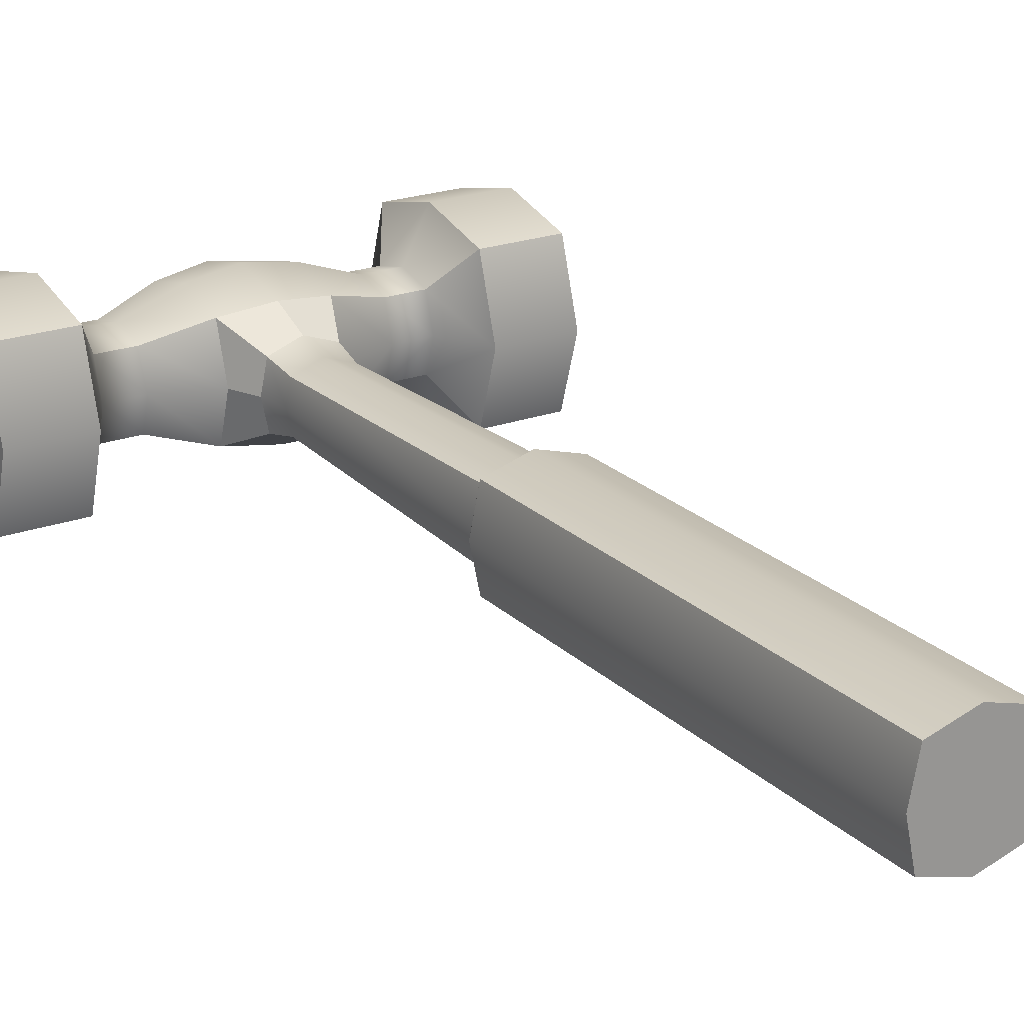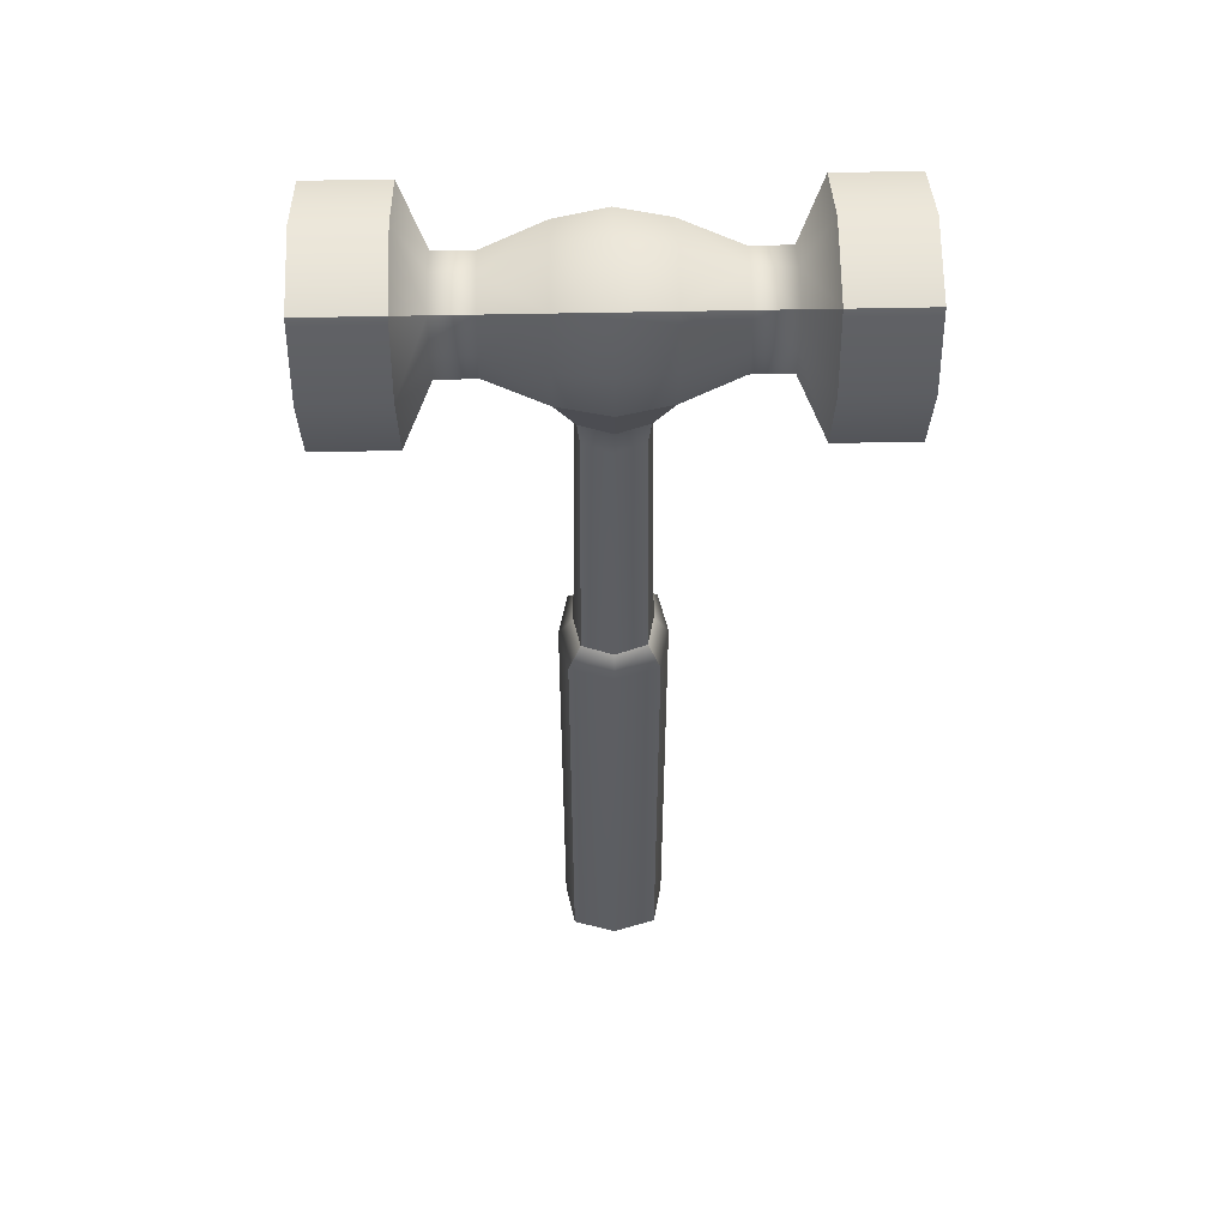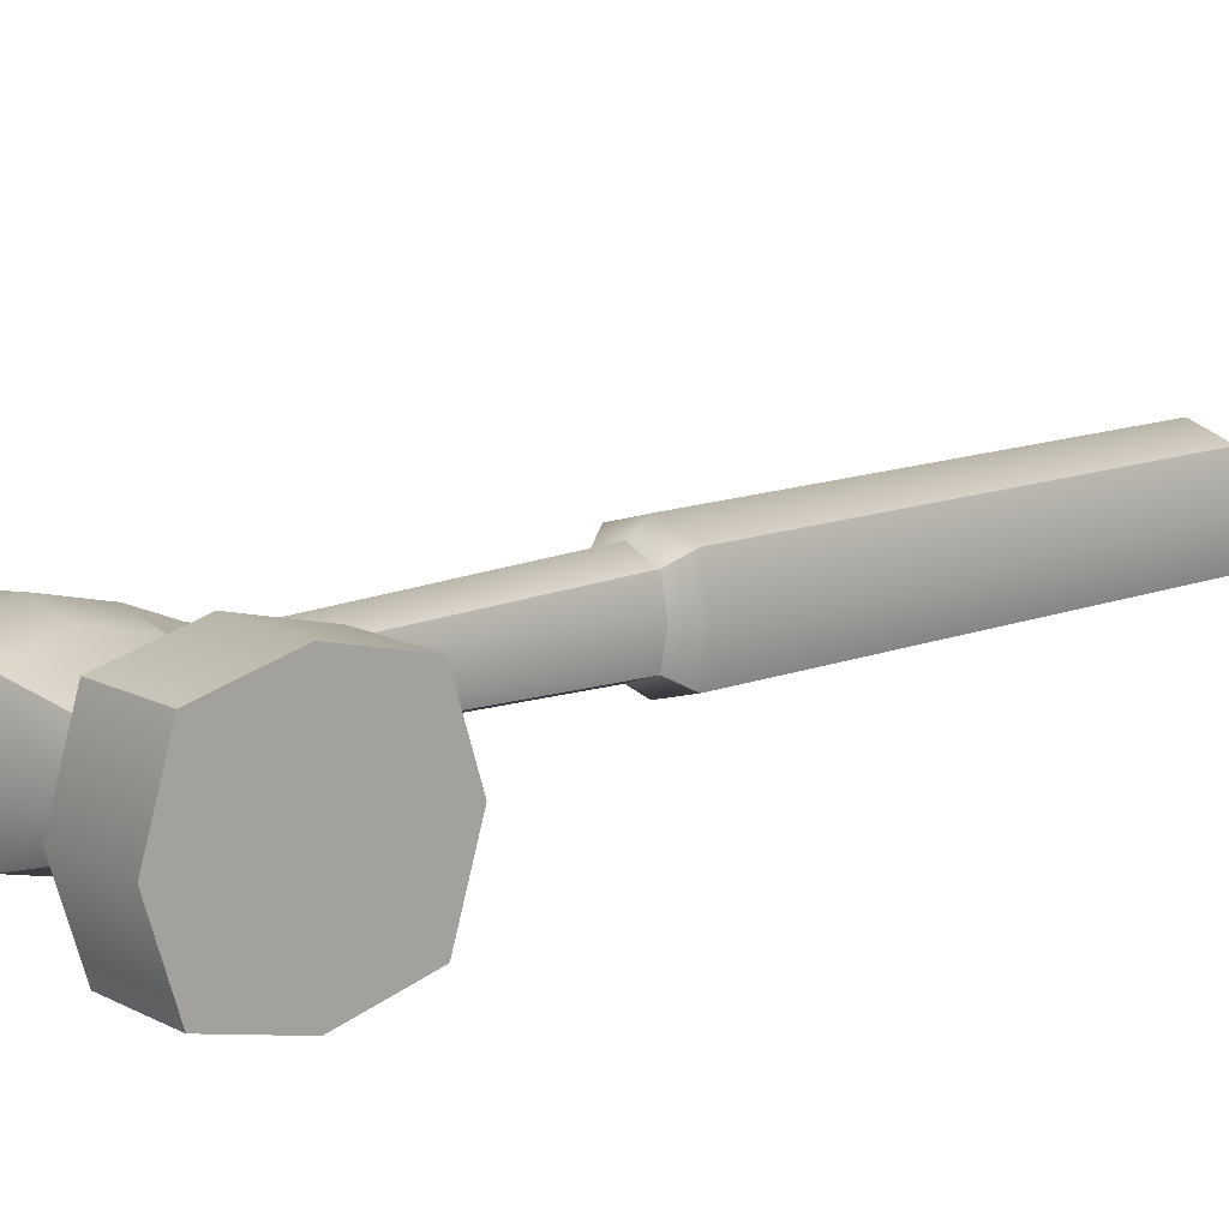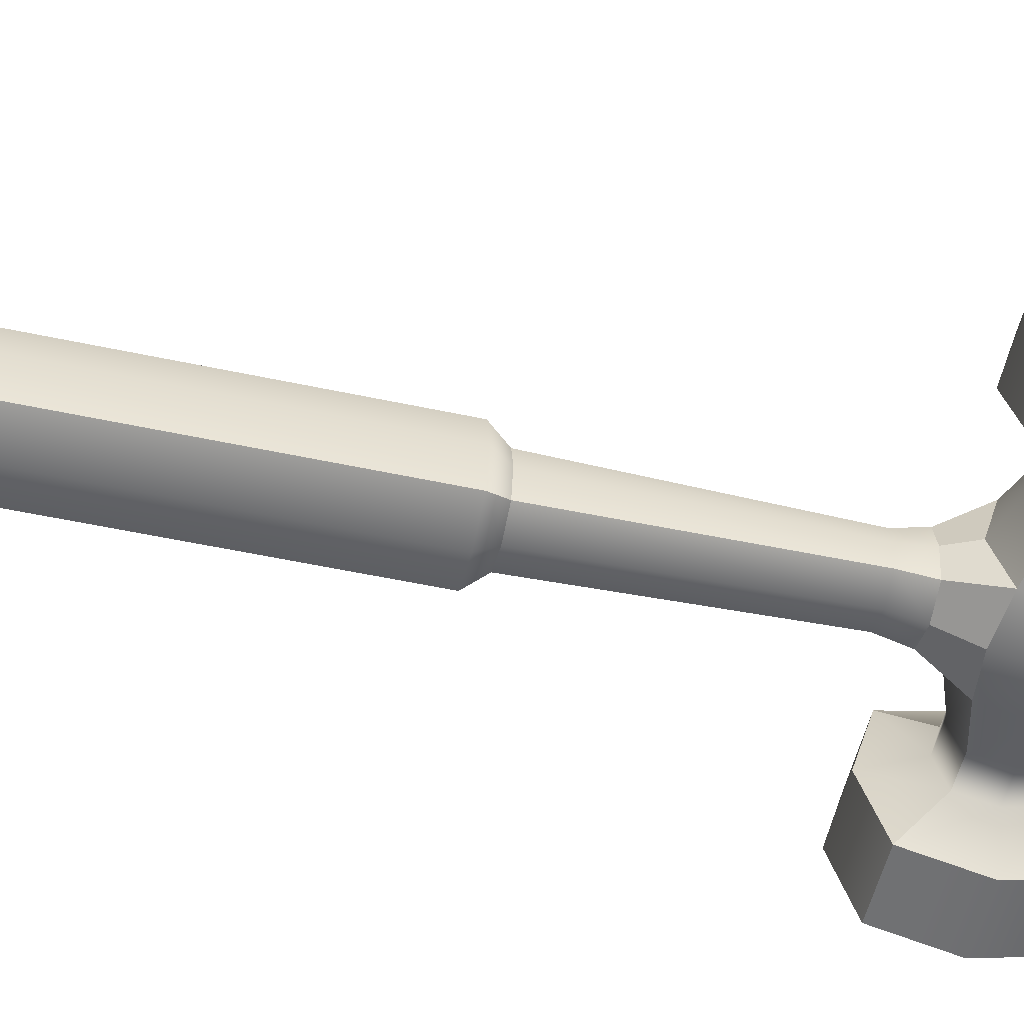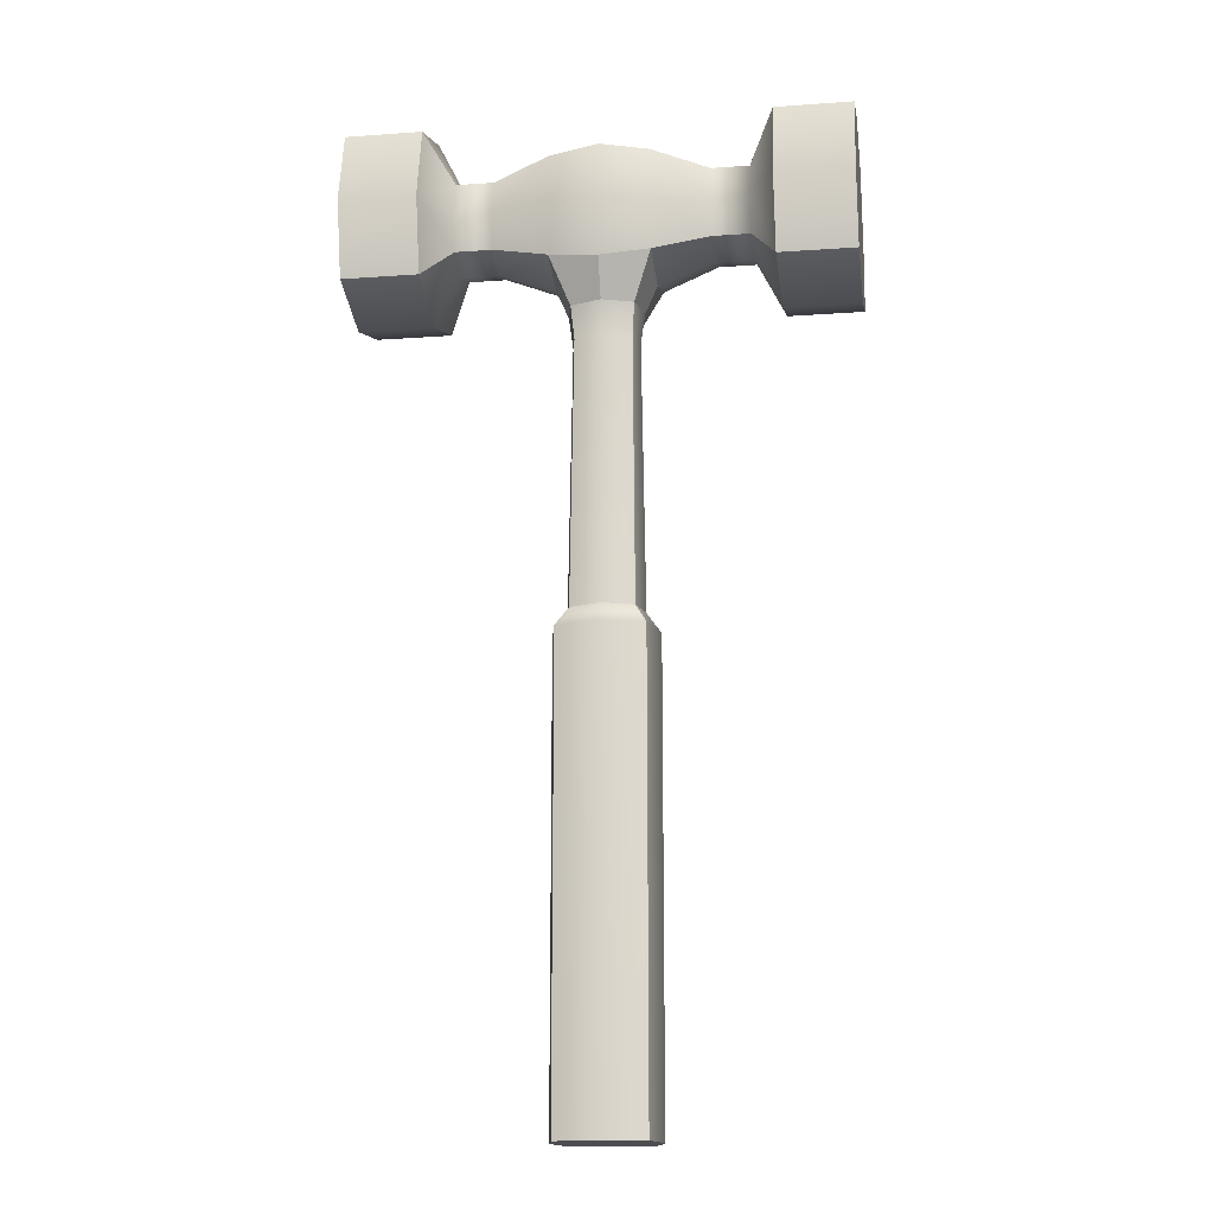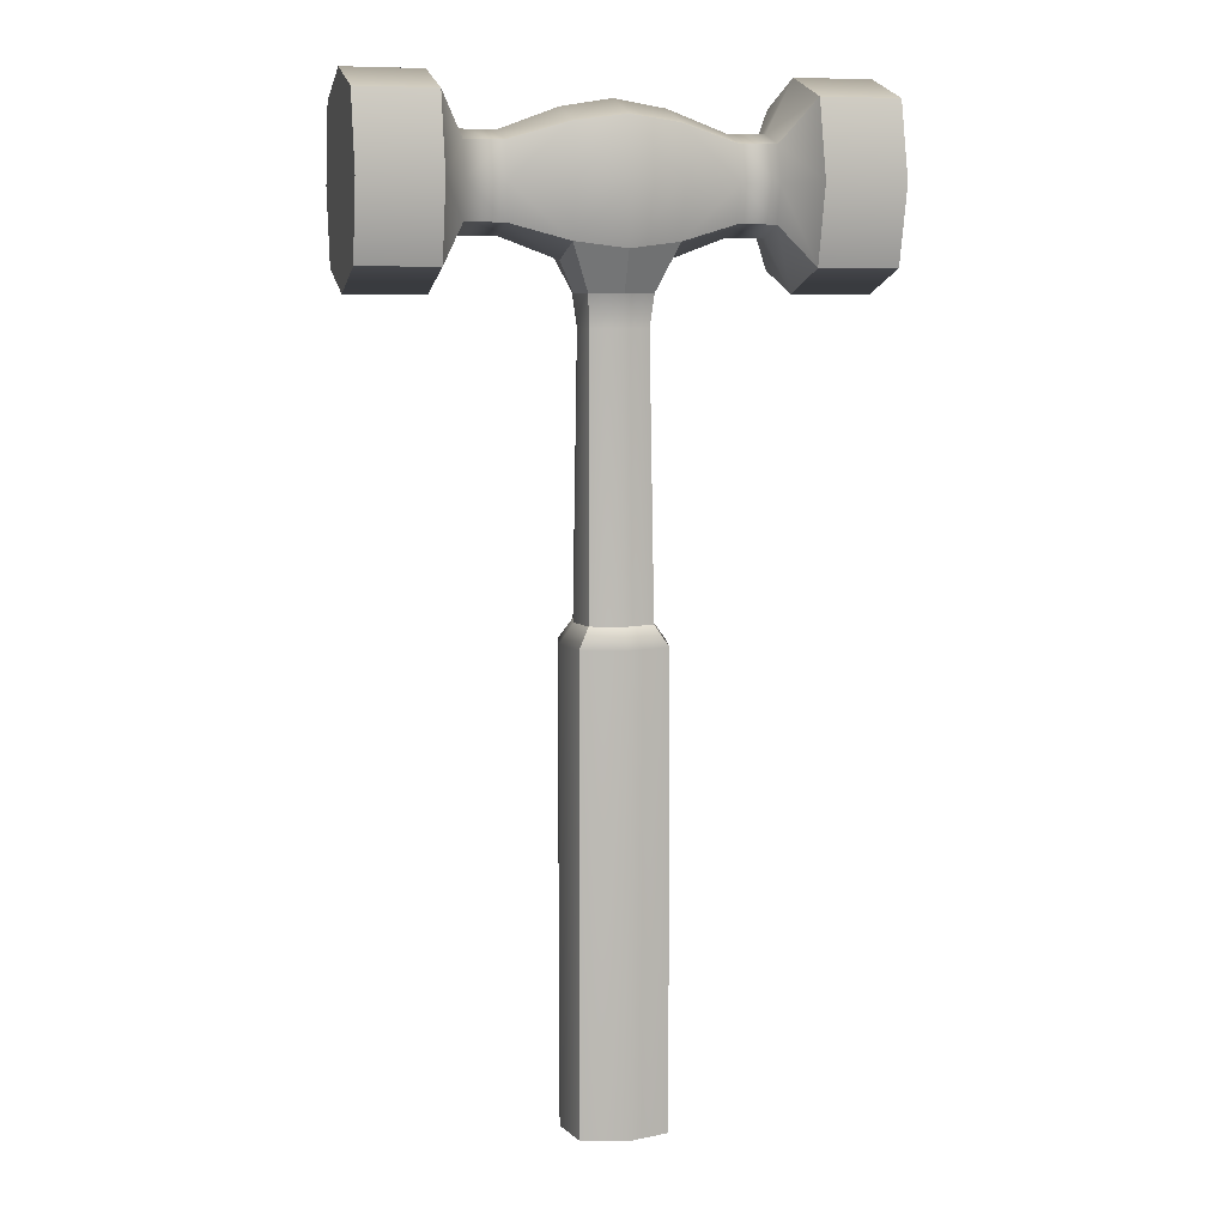
<metadata>
{"format":"obj","ext":"obj","renderer":"f3d","projection":"perspective","resolution":1024,"background":"white","views":[{"elev":22.3,"azim":-32.4,"up":"+Z"},{"elev":52.4,"azim":-1.3,"up":"+Y"},{"elev":13.5,"azim":-130.7,"up":"+Z"},{"elev":-54.5,"azim":77.2,"up":"+Z"},{"elev":-16.2,"azim":-171.7,"up":"+Y"},{"elev":7.6,"azim":-14.3,"up":"+Y"}]}
</metadata>
<code>
g default
v -1.225 2e-06 1.225
v 1.225 2e-06 1.225
v -1.225 13.24 1.225
v 1.225 13.24 1.225
v -1.225 13.24 -1.225
v 1.225 13.24 -1.225
v -1.225 2e-06 -1.225
v 1.225 2e-06 -1.225
v -0.8865 13.82 0.8865
v 0.8865 13.82 0.8865
v 0.8865 13.82 -0.8865
v -0.8865 13.82 -0.8865
v -0.8865 22.45 0.8865
v 0.8865 22.45 0.8865
v 0.8865 22.45 -0.8865
v -0.8865 22.45 -0.8865
v 1.478 13.24 0
v 1.07 13.82 0
v 1.07 22.45 0
v -1.07 22.45 0
v -1.07 13.82 0
v -1.478 13.24 0
v -1.478 2e-06 0
v 1.478 2e-06 0
v -0 13.24 1.584
v -0 13.82 1.206
v -0 22.45 1.206
v -0 22.45 -1.206
v -0 13.82 -1.206
v -0 13.24 -1.584
v -0 2e-06 -1.584
v -0 2e-06 0
v -0 2e-06 1.584
v -0 21.54 -0.9781
v -0.8057 21.54 -0.6825
v -0.9472 21.54 0
v -0.8057 21.54 0.6825
v -0 21.54 0.9781
v 0.8057 21.54 0.6825
v 0.9472 21.54 0
v 0.8057 21.54 -0.6825
v -1.427 23.75 1.493
v 1.427 23.75 1.493
v -1.427 26.73 1.493
v 1.427 26.73 1.493
v -1.427 26.73 -1.493
v 1.427 26.73 -1.493
v -1.427 23.75 -1.493
v 1.427 23.75 -1.493
v 3.059 24.21 -1.027
v 3.059 24.21 1.027
v 3.059 26.27 -1.027
v 3.059 26.27 1.027
v -3.059 24.21 -1.027
v -3.059 24.21 1.027
v -3.059 26.27 1.027
v -3.059 26.27 -1.027
v 4.14 24.21 -1.027
v 4.14 24.21 1.027
v 4.14 26.27 -1.027
v 4.14 26.27 1.027
v -4.14 24.21 -1.027
v -4.14 24.21 1.027
v -4.14 26.27 1.027
v -4.14 26.27 -1.027
v 4.879 23.08 -2.158
v 4.879 23.08 2.158
v 4.879 27.4 -2.158
v 4.879 27.4 2.158
v -4.879 23.08 -2.158
v -4.879 23.08 2.158
v -4.879 27.4 2.158
v -4.879 27.4 -2.158
v 7.092 23.08 -2.158
v 7.092 23.08 2.158
v 7.092 27.4 -2.158
v 7.092 27.4 2.158
v -7.092 23.08 -2.158
v -7.092 23.08 2.158
v -7.092 27.4 2.158
v -7.092 27.4 -2.158
v 1.427 27.2 0
v -1.427 27.2 0
v -3.059 26.59 0
v -4.14 26.59 0
v -4.879 28.07 0
v -7.092 28.07 0
v -7.092 22.42 0
v -4.879 22.42 0
v -4.14 23.9 0
v -3.059 23.9 0
v -1.427 23.29 0
v 1.427 23.29 0
v 3.059 23.9 0
v 4.14 23.9 0
v 4.879 22.42 0
v 7.092 22.42 0
v 7.092 28.07 0
v 4.879 28.07 0
v 4.14 26.59 0
v 3.059 26.59 0
v 1.427 25.24 1.867
v -1.427 25.24 1.867
v -3.059 25.24 1.285
v -4.14 25.24 1.285
v -4.879 25.24 2.698
v -7.092 25.24 2.698
v -7.092 25.24 0
v -7.092 25.24 -2.698
v -4.879 25.24 -2.698
v -4.14 25.24 -1.285
v -3.059 25.24 -1.285
v -1.427 25.24 -1.867
v 1.427 25.24 -1.867
v 3.059 25.24 -1.285
v 4.14 25.24 -1.285
v 4.879 25.24 -2.698
v 7.092 25.24 -2.698
v 7.092 25.24 0
v 7.092 25.24 2.698
v 4.879 25.24 2.698
v 4.14 25.24 1.285
v 3.059 25.24 1.285
v 0 25.24 2.095
v 0 23.56 1.675
v 0 23.56 -1.675
v 0 25.24 -2.095
v 0 26.92 -1.675
v 0 27.43 0
v 0 26.92 1.675
g Hammer
f 1 33 25 3
f 5 30 31 7
f 23 32 33 1
f 2 24 17 4
f 23 1 3 22
f 3 25 26 9
f 4 17 18 10
f 30 5 12 29
f 22 3 9 21
f 37 38 27 13
f 39 40 19 14
f 34 35 16 28
f 36 37 13 20
f 17 6 11 18
f 19 40 41 15
f 35 36 20 16
f 5 22 21 12
f 7 23 22 5
f 7 31 32 23
f 17 24 8 6
f 25 4 10 26
f 27 38 39 14
f 41 34 28 15
f 6 30 29 11
f 31 30 6 8
f 32 31 8 24
f 33 32 24 2
f 25 33 2 4
f 29 12 35 34
f 12 21 36 35
f 21 9 37 36
f 9 26 38 37
f 39 38 26 10
f 10 18 40 39
f 41 40 18 11
f 11 29 34 41
f 125 43 102 124
f 130 45 82 129
f 127 114 49 126
f 75 97 119 120
f 88 79 107 108
f 43 93 94 51
f 49 114 115 50
f 101 82 45 53
f 123 102 43 51
f 92 42 55 91
f 42 103 104 55
f 44 83 84 56
f 113 48 54 112
f 51 94 95 59
f 50 115 116 58
f 101 53 61 100
f 123 51 59 122
f 91 55 63 90
f 55 104 105 63
f 56 84 85 64
f 112 54 62 111
f 59 95 96 67
f 58 116 117 66
f 100 61 69 99
f 122 59 67 121
f 90 63 71 89
f 63 105 106 71
f 64 85 86 72
f 111 62 70 110
f 67 96 97 75
f 66 117 118 74
f 99 69 77 98
f 121 67 75 120
f 89 71 79 88
f 71 106 107 79
f 72 86 87 80
f 110 70 78 109
f 129 82 47 128
f 84 83 46 57
f 85 84 57 65
f 86 85 65 73
f 87 86 73 81
f 78 88 108 109
f 70 89 88 78
f 62 90 89 70
f 54 91 90 62
f 48 92 91 54
f 94 93 49 50
f 95 94 50 58
f 96 95 58 66
f 97 96 66 74
f 119 97 74 118
f 68 99 98 76
f 60 100 99 68
f 52 101 100 60
f 47 82 101 52
f 130 124 102 45
f 104 103 44 56
f 105 104 56 64
f 106 105 64 72
f 107 106 72 80
f 108 107 80 87
f 109 108 87 81
f 73 110 109 81
f 65 111 110 73
f 57 112 111 65
f 46 113 112 57
f 128 47 114 127
f 115 114 47 52
f 116 115 52 60
f 117 116 60 68
f 118 117 68 76
f 98 119 118 76
f 120 119 98 77
f 69 121 120 77
f 61 122 121 69
f 53 123 122 61
f 45 102 123 53
f 42 125 124 103
f 113 127 126 48
f 46 128 127 113
f 83 129 128 46
f 44 130 129 83
f 103 124 130 44
f 27 14 43 125
f 14 19 93 43
f 19 15 49 93
f 15 28 126 49
f 28 16 48 126
f 16 20 92 48
f 20 13 42 92
f 13 27 125 42

</code>
